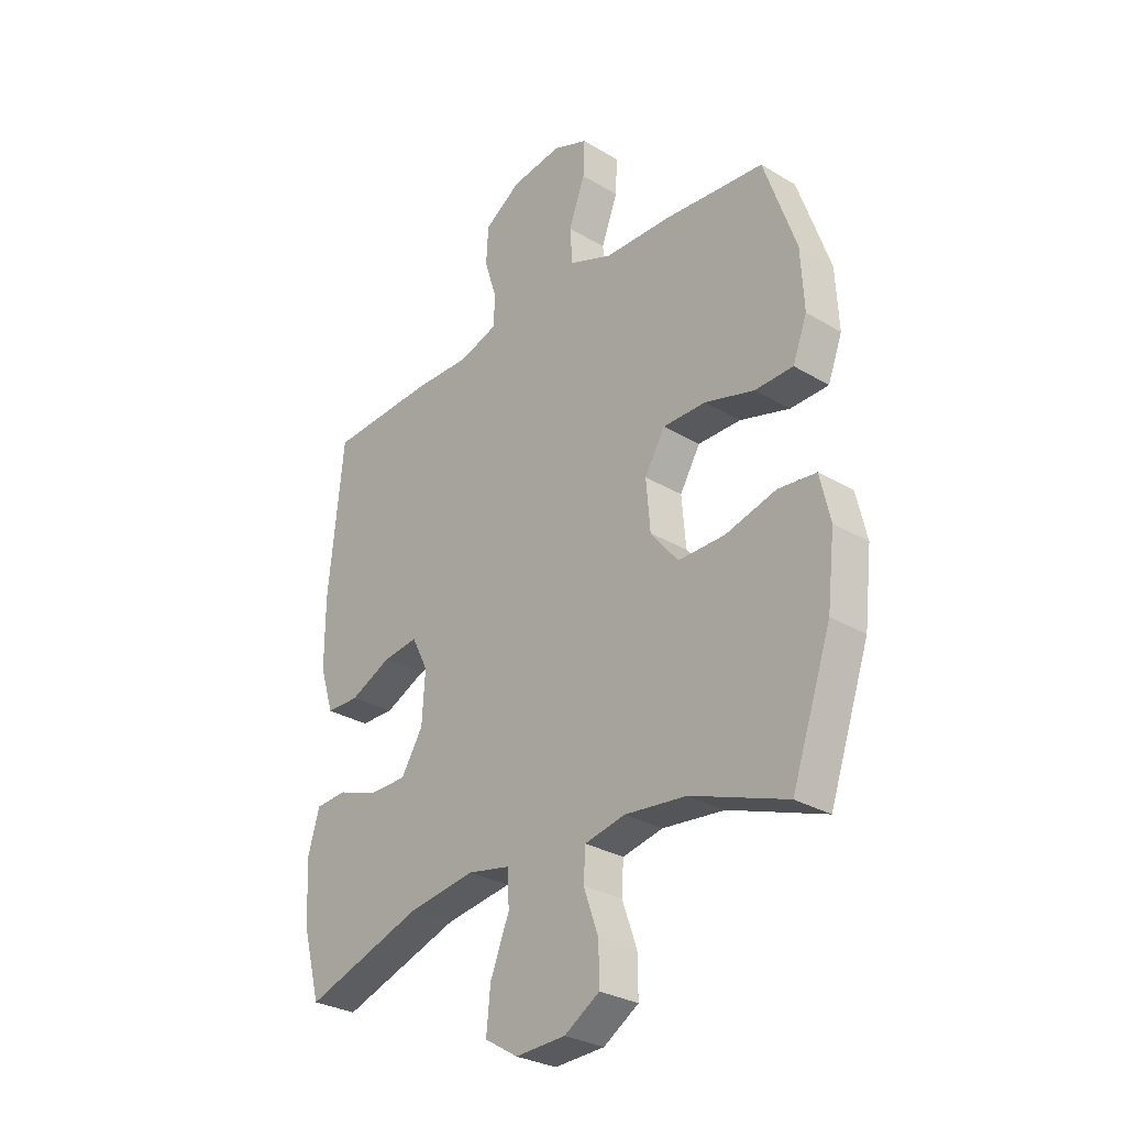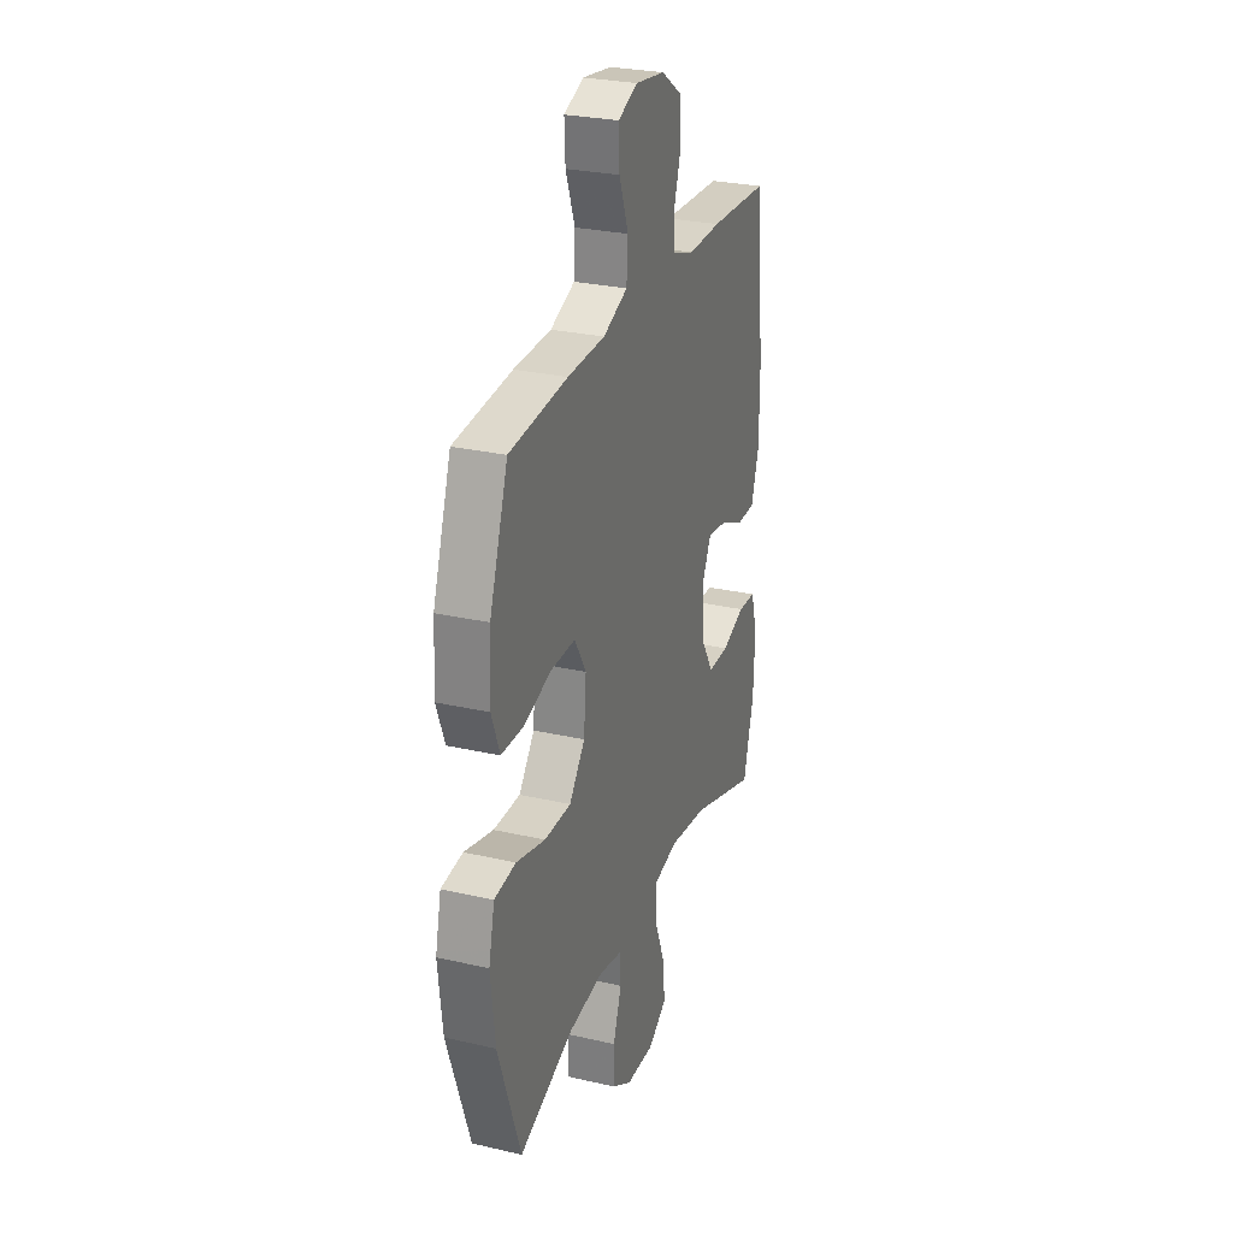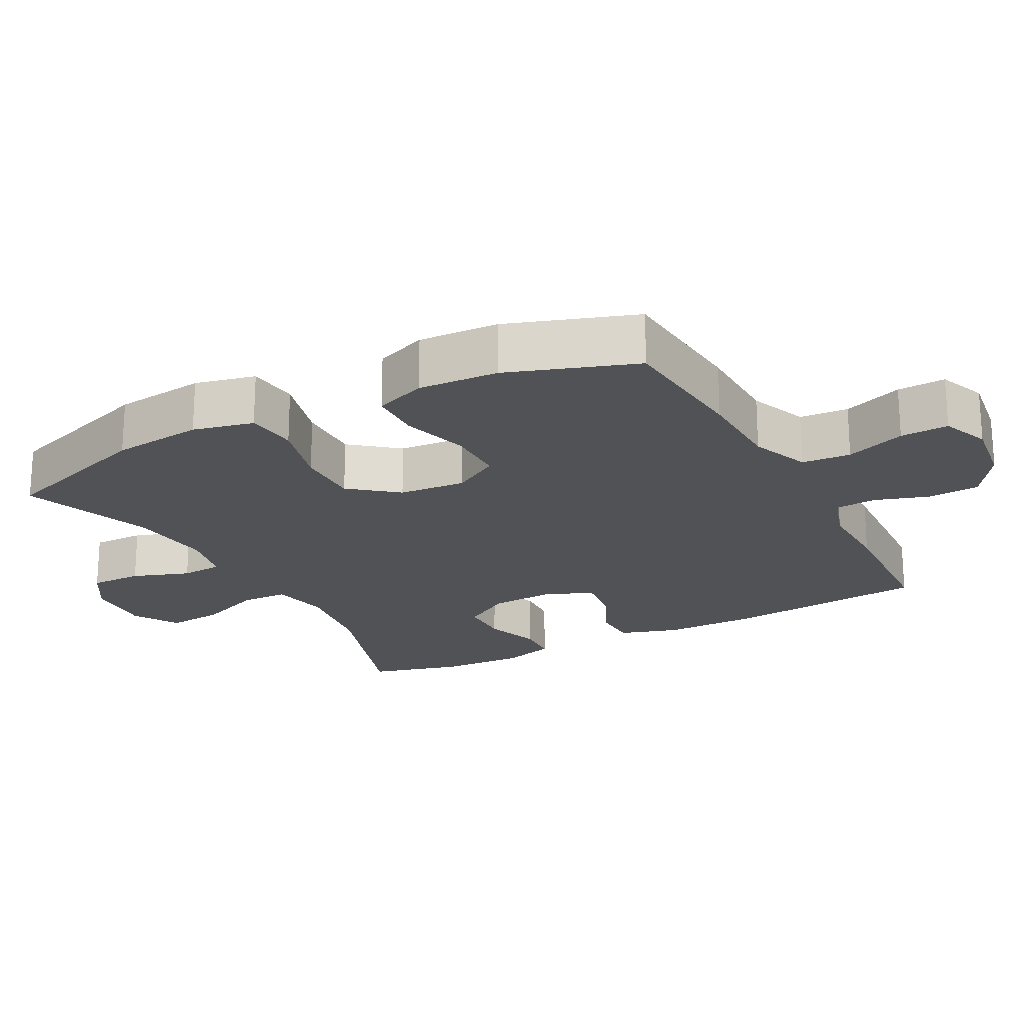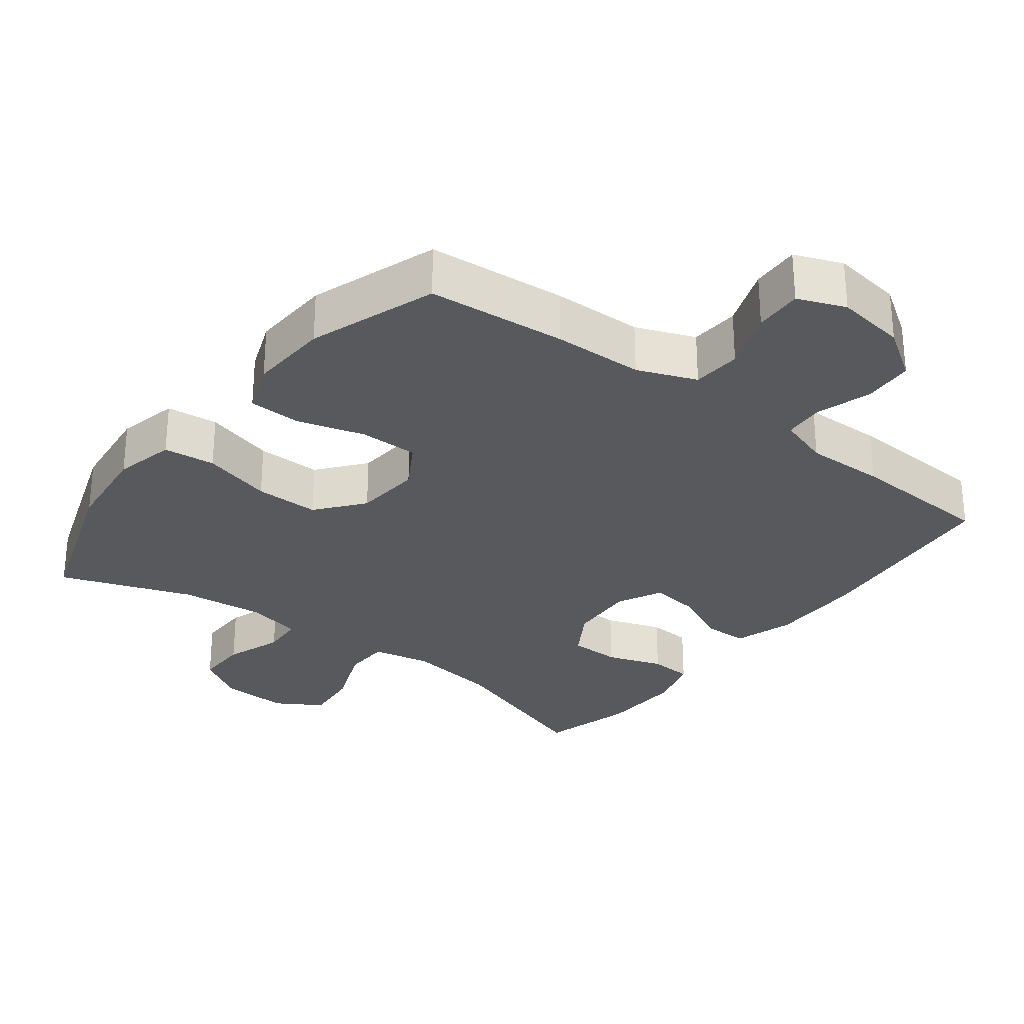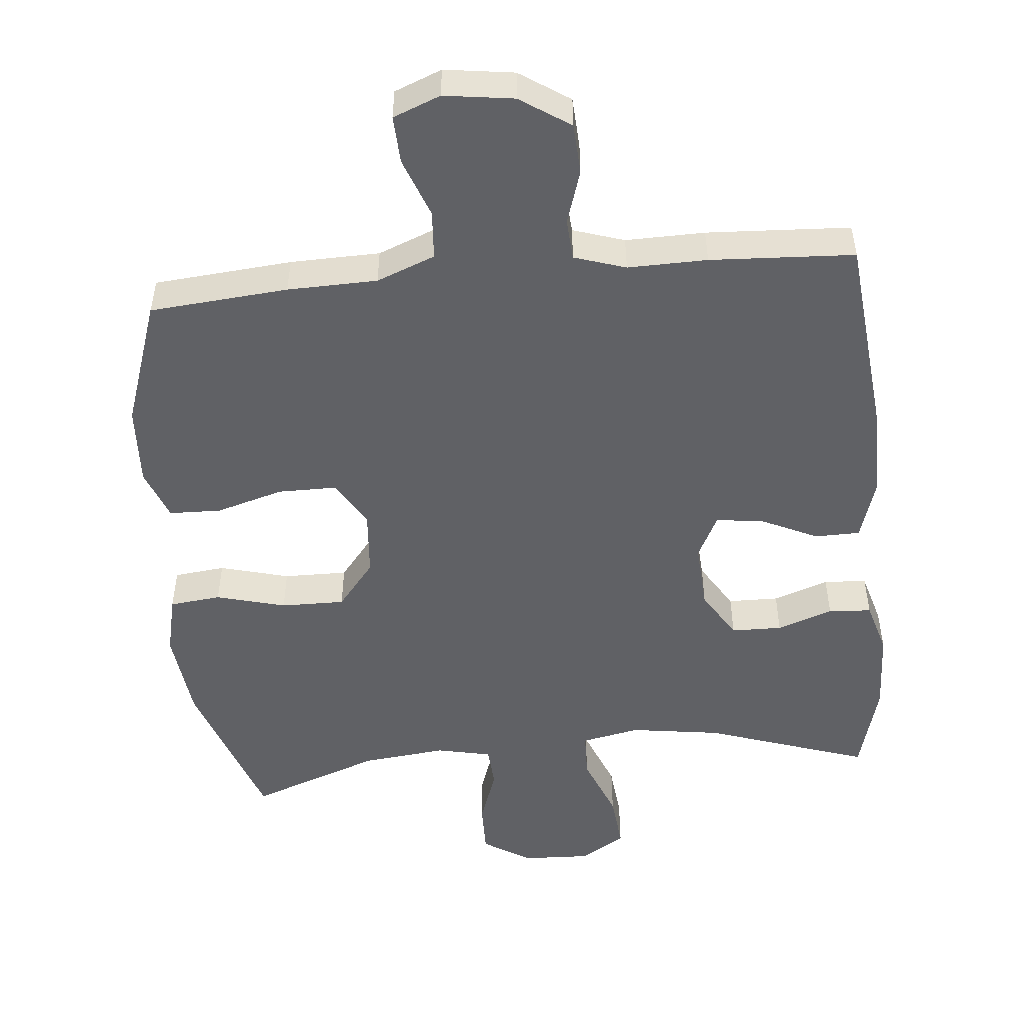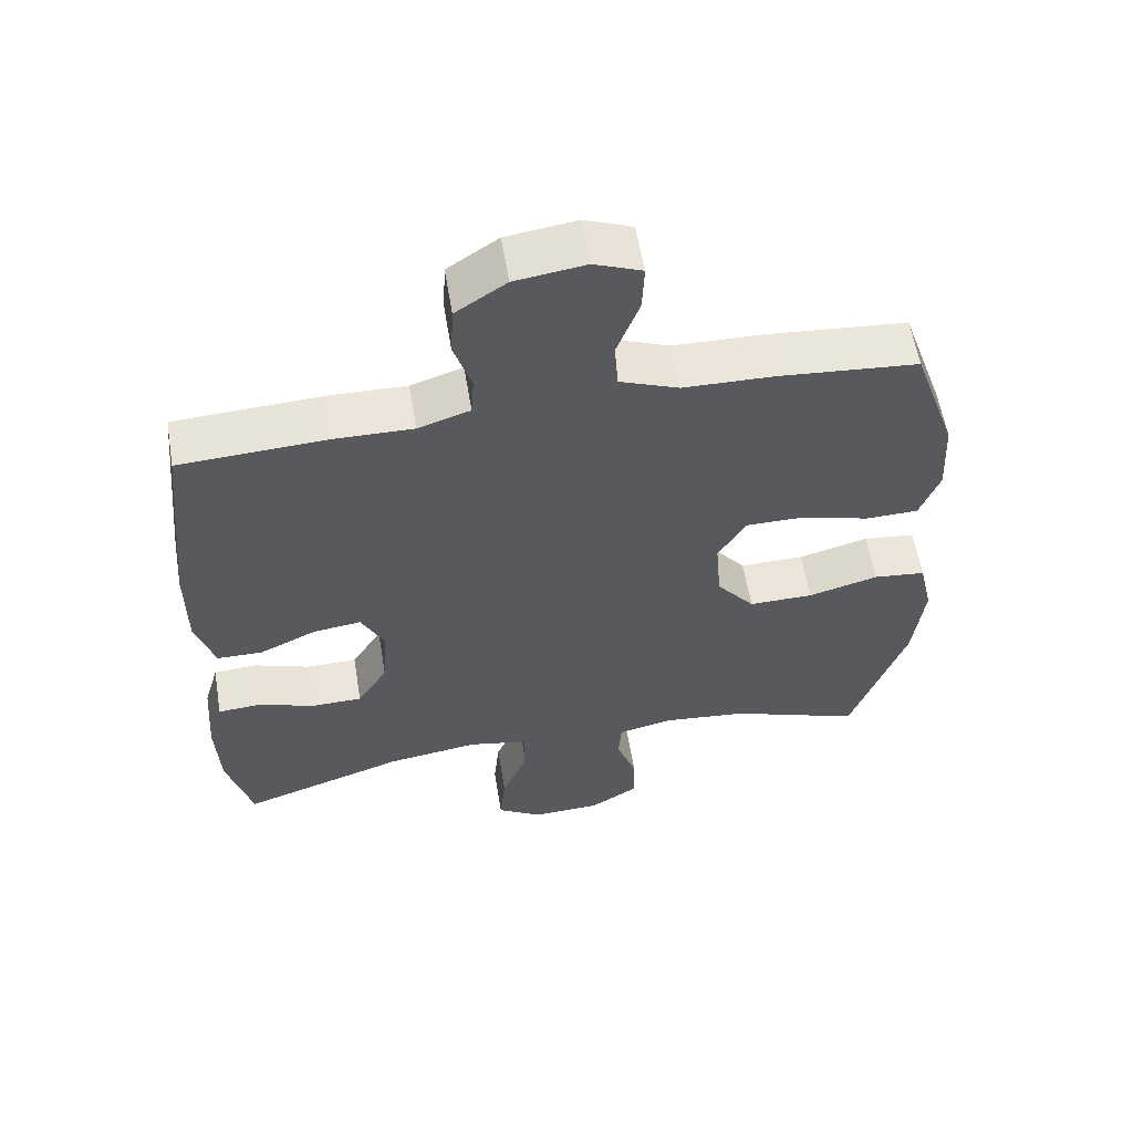
<metadata>
{"format":"obj","ext":"obj","renderer":"f3d","projection":"perspective","resolution":1024,"background":"white","views":[{"elev":-29.5,"azim":-131.3,"up":"+Z"},{"elev":27.7,"azim":-70.7,"up":"+Z"},{"elev":-20.9,"azim":-62.0,"up":"+Y"},{"elev":-29.2,"azim":-37.5,"up":"+Y"},{"elev":-50.4,"azim":5.4,"up":"+Y"},{"elev":58.5,"azim":170.6,"up":"+Z"}]}
</metadata>
<code>
v 0.5 0.07 0.5
v 0.529 0.07 0.21
v 0.529 0.07 0.076
v 0.502 0.07 -0.01
v 0.437 0.07 -0.011
v 0.356 0.07 0.027
v 0.287 0.07 0.036
v 0.255 0.07 -0.028
v 0.261 0.07 -0.125
v 0.304 0.07 -0.195
v 0.377 0.07 -0.196
v 0.457 0.07 -0.168
v 0.519 0.07 -0.172
v 0.541 0.07 -0.249
v 0.536 0.07 -0.367
v 0.5 0.07 -0.5
v 0.266 0.07 -0.421
v 0.135 0.07 -0.402
v 0.051 0.07 -0.419
v 0.049 0.07 -0.486
v 0.086 0.07 -0.579
v 0.094 0.07 -0.66
v 0.029 0.07 -0.7
v -0.069 0.07 -0.696
v -0.138 0.07 -0.653
v -0.137 0.07 -0.578
v -0.108 0.07 -0.496
v -0.112 0.07 -0.436
v -0.191 0.07 -0.419
v -0.312 0.07 -0.432
v -0.5 0.07 -0.5
v -0.578 0.07 -0.274
v -0.593 0.07 -0.143
v -0.573 0.07 -0.056
v -0.499 0.07 -0.048
v -0.399 0.07 -0.075
v -0.307 0.07 -0.076
v -0.253 0.07 -0.009
v -0.245 0.07 0.087
v -0.285 0.07 0.154
v -0.369 0.07 0.154
v -0.466 0.07 0.126
v -0.541 0.07 0.128
v -0.569 0.07 0.202
v -0.563 0.07 0.317
v -0.5 0.07 0.5
v -0.301 0.07 0.517
v -0.172 0.07 0.52
v -0.088 0.07 0.553
v -0.083 0.07 0.623
v -0.115 0.07 0.709
v -0.118 0.07 0.778
v -0.05 0.07 0.805
v 0.05 0.07 0.791
v 0.122 0.07 0.743
v 0.126 0.07 0.67
v 0.101 0.07 0.592
v 0.105 0.07 0.533
v 0.179 0.07 0.509
v 0.293 0.07 0.511
v 0.5 0 0.5
v 0.529 0 0.21
v 0.529 0 0.076
v 0.502 0 -0.01
v 0.437 0 -0.011
v 0.356 0 0.027
v 0.287 0 0.036
v 0.255 0 -0.028
v 0.261 0 -0.125
v 0.304 0 -0.195
v 0.377 0 -0.196
v 0.457 0 -0.168
v 0.519 0 -0.172
v 0.541 0 -0.249
v 0.536 0 -0.367
v 0.5 0 -0.5
v 0.266 0 -0.421
v 0.135 0 -0.402
v 0.051 0 -0.419
v 0.049 0 -0.486
v 0.086 0 -0.579
v 0.094 0 -0.66
v 0.029 0 -0.7
v -0.069 0 -0.696
v -0.138 0 -0.653
v -0.137 0 -0.578
v -0.108 0 -0.496
v -0.112 0 -0.436
v -0.191 0 -0.419
v -0.312 0 -0.432
v -0.5 0 -0.5
v -0.578 0 -0.274
v -0.593 0 -0.143
v -0.573 0 -0.056
v -0.499 0 -0.048
v -0.399 0 -0.075
v -0.307 0 -0.076
v -0.253 0 -0.009
v -0.245 0 0.087
v -0.285 0 0.154
v -0.369 0 0.154
v -0.466 0 0.126
v -0.541 0 0.128
v -0.569 0 0.202
v -0.563 0 0.317
v -0.5 0 0.5
v -0.301 0 0.517
v -0.172 0 0.52
v -0.088 0 0.553
v -0.083 0 0.623
v -0.115 0 0.709
v -0.118 0 0.778
v -0.05 0 0.805
v 0.05 0 0.791
v 0.122 0 0.743
v 0.126 0 0.67
v 0.101 0 0.592
v 0.105 0 0.533
v 0.179 0 0.509
v 0.293 0 0.511
f 59 60 1 2
f 58 59 2 3
f 54 55 56 57
f 54 57 58
f 53 54 58
f 50 51 52 53
f 49 50 53 58
f 48 49 58 3
f 41 42 43 44
f 40 41 44 45
f 33 34 35 36
f 33 36 37
f 30 31 32 33
f 29 30 33 37
f 28 29 37 38
f 24 25 26 27
f 24 27 28
f 23 24 28
f 20 21 22 23
f 19 20 23 28
f 18 19 28 38
f 14 15 16 17
f 11 12 13 14
f 10 11 14 17
f 9 10 17 18
f 3 4 5 6
f 3 6 7
f 48 3 7
f 47 48 7 8
f 40 45 46 47
f 39 40 47 8
f 18 38 39
f 8 9 18 39
f 62 61 120 119
f 63 62 119 118
f 117 116 115 114
f 118 117 114
f 118 114 113
f 113 112 111 110
f 118 113 110 109
f 63 118 109 108
f 104 103 102 101
f 105 104 101 100
f 96 95 94 93
f 97 96 93
f 93 92 91 90
f 97 93 90 89
f 98 97 89 88
f 87 86 85 84
f 88 87 84
f 88 84 83
f 83 82 81 80
f 88 83 80 79
f 98 88 79 78
f 77 76 75 74
f 74 73 72 71
f 77 74 71 70
f 78 77 70 69
f 66 65 64 63
f 67 66 63
f 67 63 108
f 68 67 108 107
f 107 106 105 100
f 68 107 100 99
f 99 98 78
f 99 78 69 68
f 1 61 62 2
f 2 62 63 3
f 3 63 64 4
f 4 64 65 5
f 5 65 66 6
f 6 66 67 7
f 7 67 68 8
f 8 68 69 9
f 9 69 70 10
f 10 70 71 11
f 11 71 72 12
f 12 72 73 13
f 13 73 74 14
f 14 74 75 15
f 15 75 76 16
f 16 76 77 17
f 17 77 78 18
f 18 78 79 19
f 19 79 80 20
f 20 80 81 21
f 21 81 82 22
f 22 82 83 23
f 23 83 84 24
f 24 84 85 25
f 25 85 86 26
f 26 86 87 27
f 27 87 88 28
f 28 88 89 29
f 29 89 90 30
f 30 90 91 31
f 31 91 92 32
f 32 92 93 33
f 33 93 94 34
f 34 94 95 35
f 35 95 96 36
f 36 96 97 37
f 37 97 98 38
f 38 98 99 39
f 39 99 100 40
f 40 100 101 41
f 41 101 102 42
f 42 102 103 43
f 43 103 104 44
f 44 104 105 45
f 45 105 106 46
f 46 106 107 47
f 47 107 108 48
f 48 108 109 49
f 49 109 110 50
f 50 110 111 51
f 51 111 112 52
f 52 112 113 53
f 53 113 114 54
f 54 114 115 55
f 55 115 116 56
f 56 116 117 57
f 57 117 118 58
f 58 118 119 59
f 59 119 120 60
f 60 120 61 1

</code>
